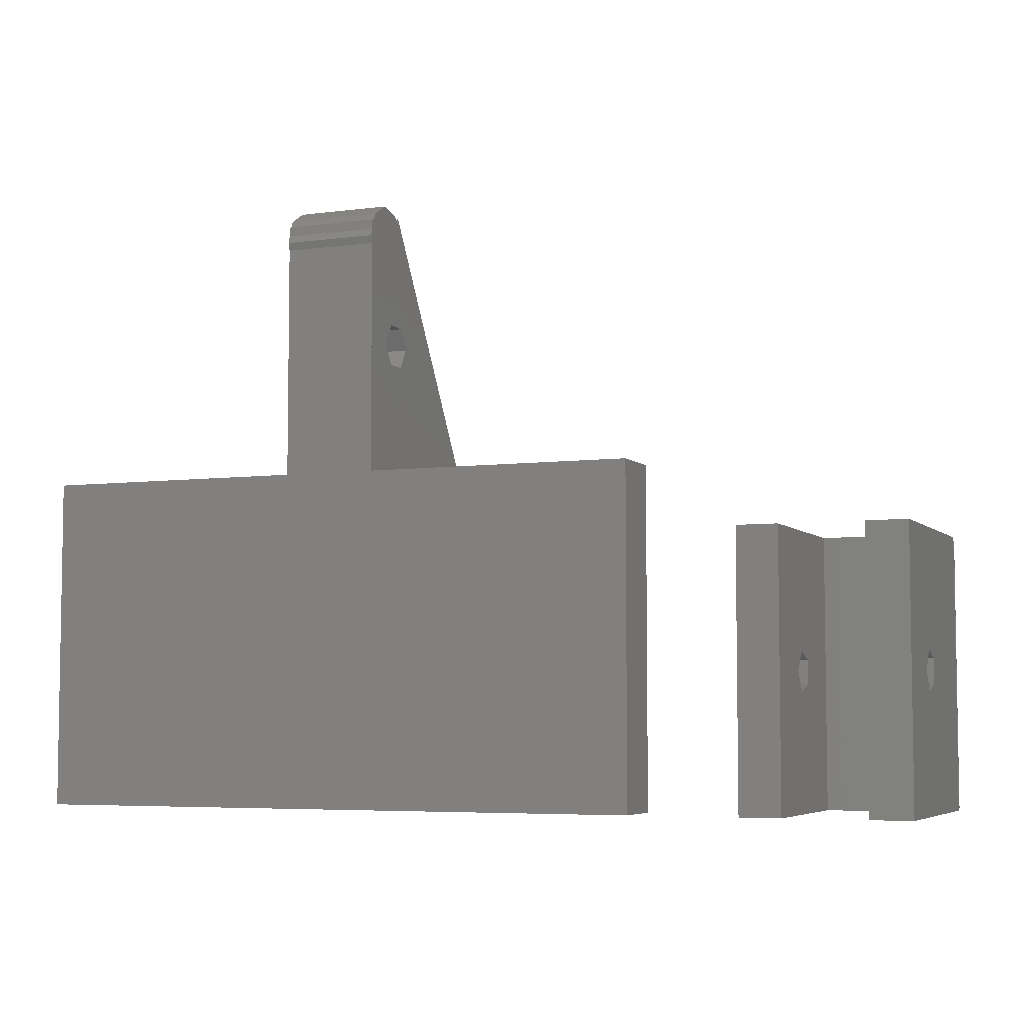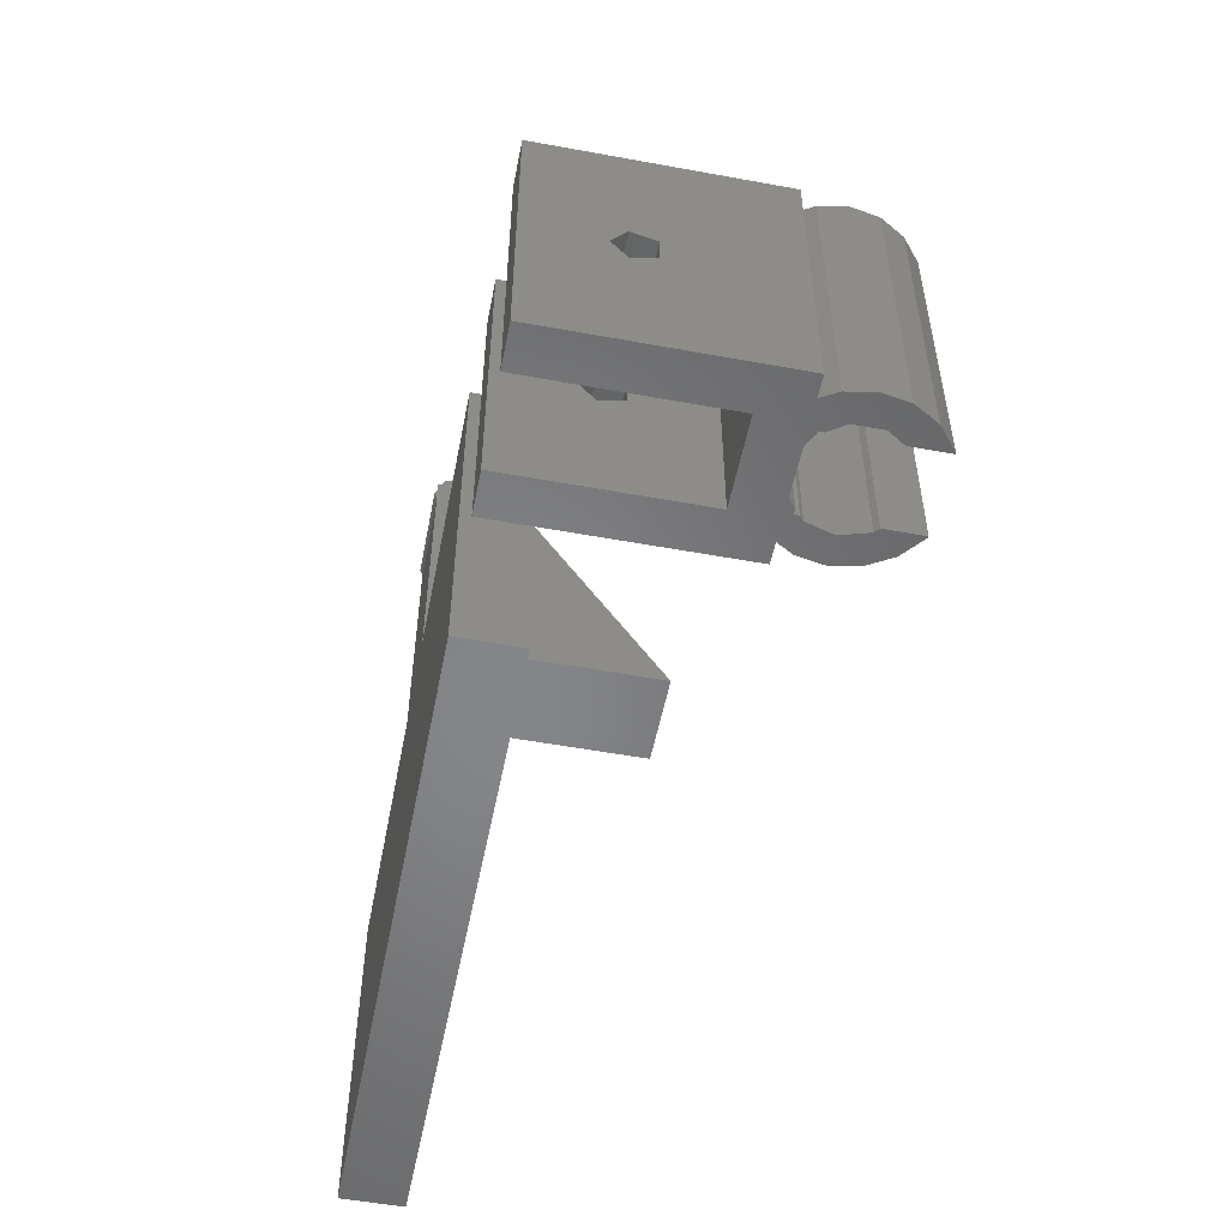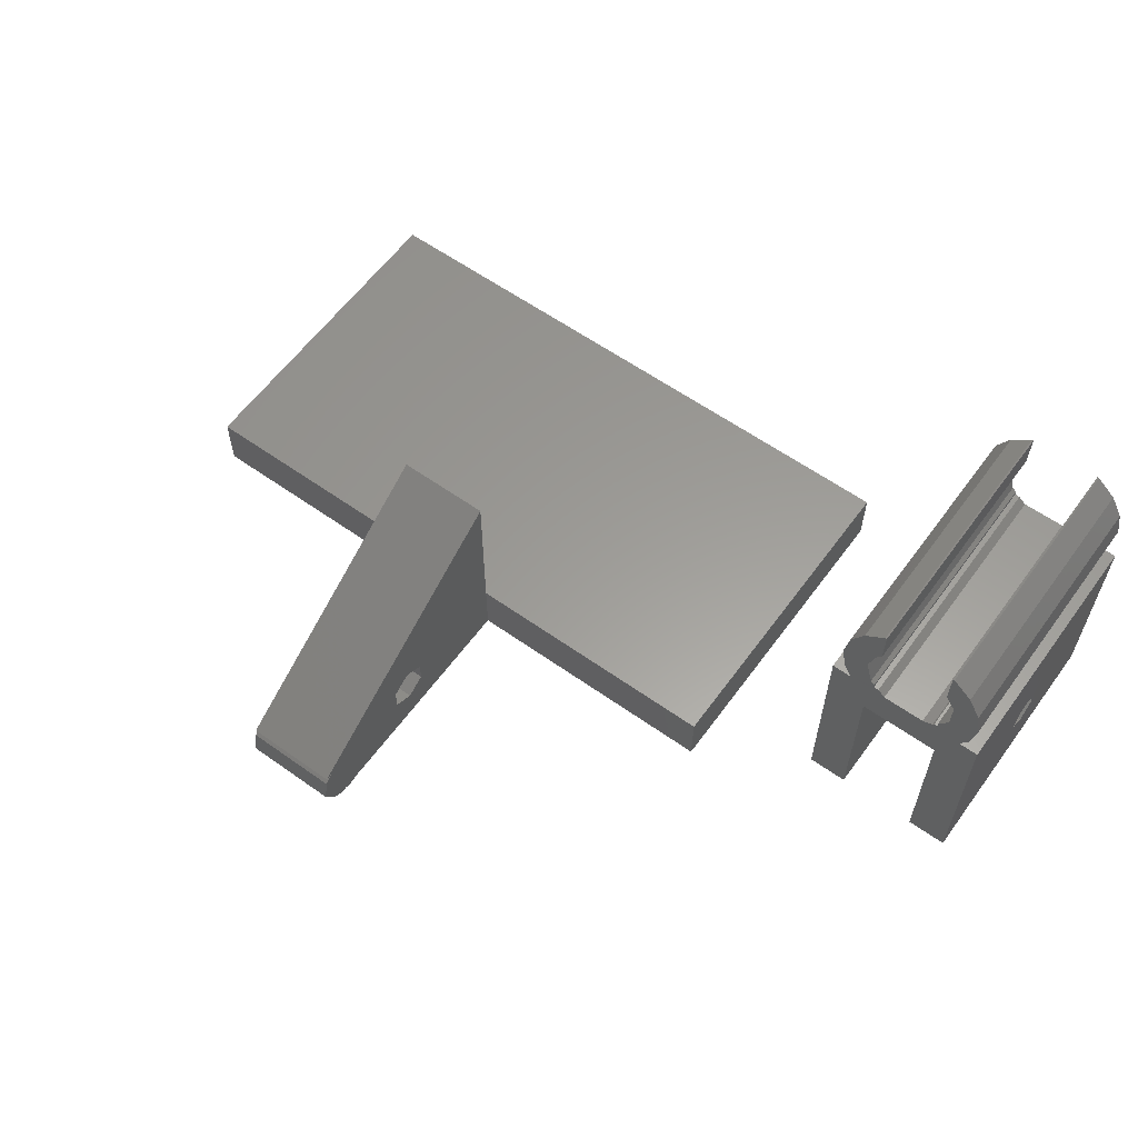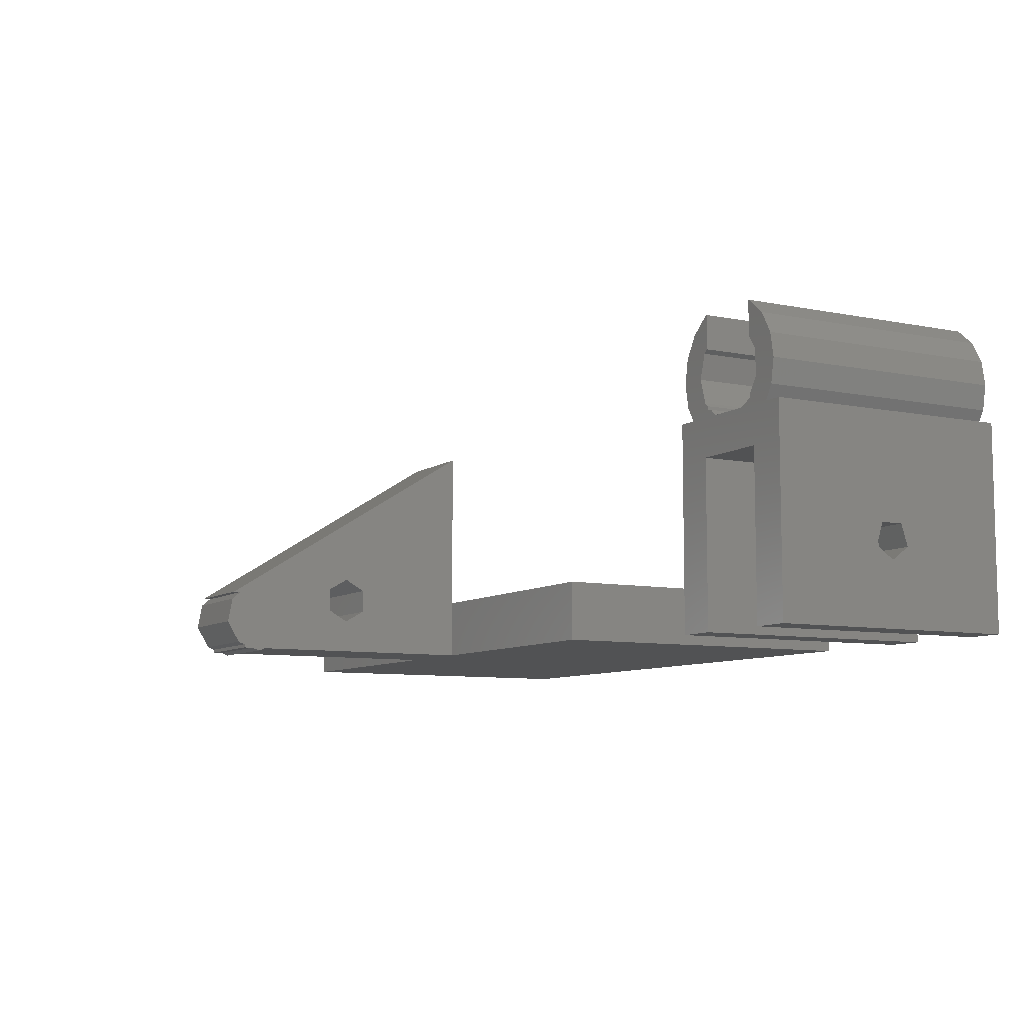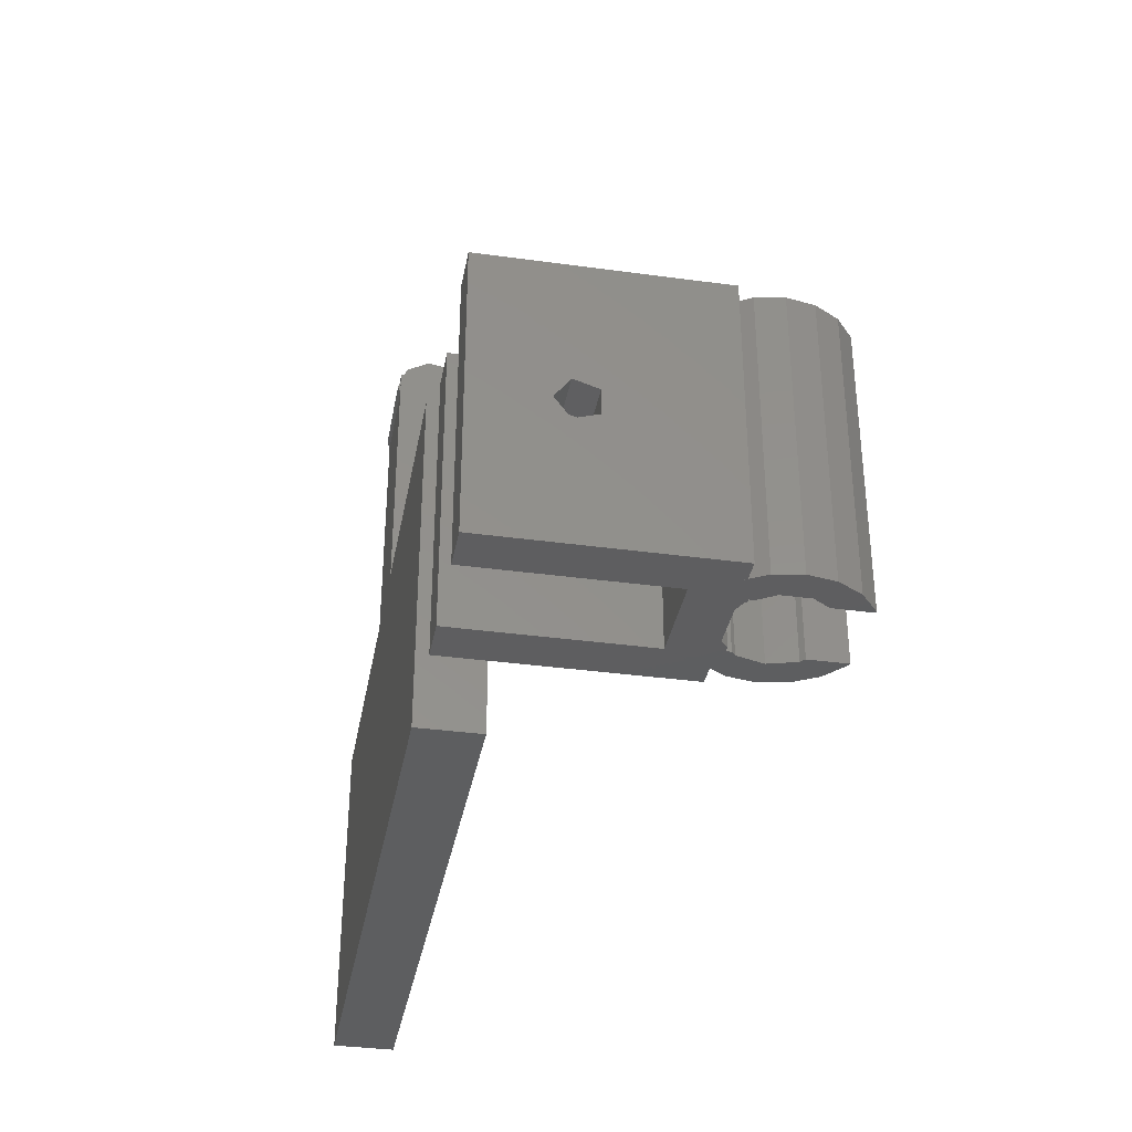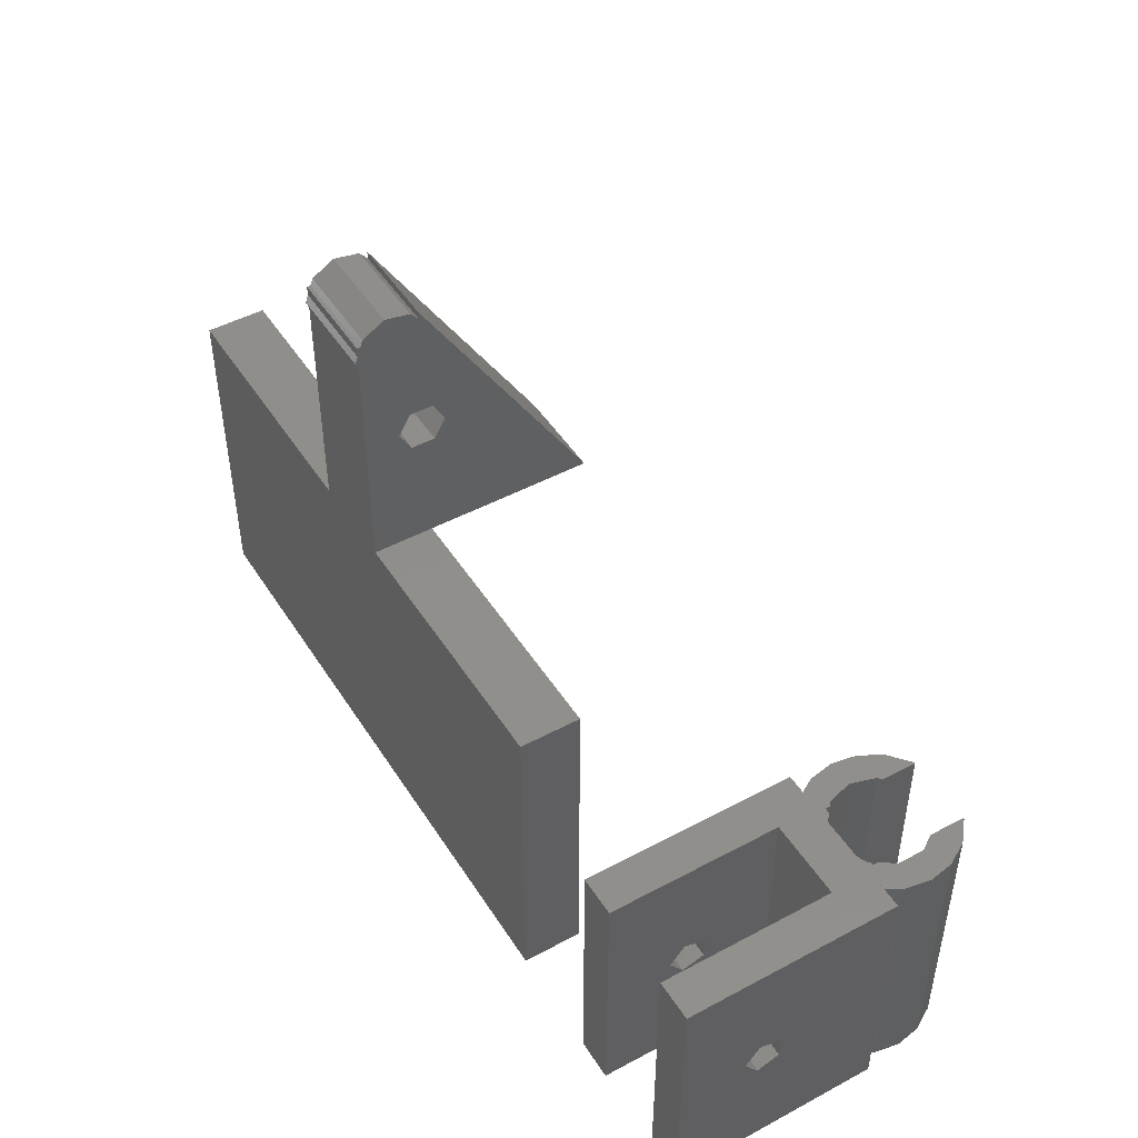
<metadata>
{"format":"stl","ext":"stl","renderer":"f3d","projection":"perspective","resolution":1024,"background":"white","views":[{"elev":-5.5,"azim":-157.7,"up":"+Y"},{"elev":-53.2,"azim":-101.1,"up":"+Y"},{"elev":60.1,"azim":-144.0,"up":"+Z"},{"elev":-8.2,"azim":-119.4,"up":"+Z"},{"elev":-35.4,"azim":-100.3,"up":"+Y"},{"elev":47.5,"azim":-121.1,"up":"+Y"}]}
</metadata>
<code>
# stl→obj: 131 verts, 340 faces
v 0 0 100
v 0 0.08202 100
v 0.1542 0 100
v 0.06562 0.08202 100
v 0.06562 0.1421 100
v 0.06562 0.1444 100
v 0.08858 0.1421 100
v 0.08858 0.1444 100
v 0.06562 0.1385 100
v 0.08858 0.08202 100
v 0.1542 0.08202 100
v 0.08858 0.1385 100
v 0.08858 0.1148 100
v 0.08858 0.1345 100
v 0.08858 0.1198 100
v 0.08858 0.1314 100
v 0.08858 0.08202 100.1
v 0.08858 0.1476 100
v 0.08858 0.1316 100
v 0.08858 0.1099 100
v 0.06562 0.1403 100
v 0.08858 0.1403 100
v 0.06562 0.1461 100
v 0.08858 0.1461 100
v 0.06562 0.1099 100
v 0.06562 0.08202 100.1
v 0.06562 0.1433 100
v 0.06562 0.1476 100
v 0.06562 0.1316 100
v 0.06562 0.1324 100
v 0.06562 0.1458 100
v 0.06562 0.1372 100
v 0.06562 0.1198 100
v 0.06562 0.1148 100
v 0.08858 0.1458 100
v 0.08858 0.1491 100
v 0.08858 0.1481 100
v 0.06562 0.1481 100
v 0.06562 0.1491 100
v -0.06562 0.03749 100
v -0.06562 0.06562 100
v -0.06562 0.03281 100
v -0.06562 0.0357 100
v -0.06562 0 100.1
v -0.06562 0.06562 100.1
v -0.06562 0 100
v -0.06562 0.02992 100
v -0.06562 0.02813 100
v -0.05577 0 100
v -0.05495 0 100
v -0.02625 0 100
v -0.03609 0 100
v -0.02625 0 100.1
v -0.03109 0 100.1
v -0.03211 0 100.1
v -0.03691 0 100
v -0.0428 0 100
v -0.04907 0 100
v -0.05975 0 100.1
v -0.06077 0 100.1
v -0.05577 0.06562 100
v -0.03609 0.06562 100
v -0.02625 0.06562 100.1
v -0.02625 0.06562 100
v -0.0509 0.06562 100.1
v -0.06077 0.06562 100.1
v -0.04047 0.06562 100.1
v -0.04047 0 100.1
v -0.0509 0 100.1
v -0.03109 0.06562 100.1
v -0.05577 0.0357 100
v -0.05577 0.02992 100
v -0.05577 0.02813 100
v -0.05577 0.03749 100
v -0.05577 0.03281 100
v -0.05975 -0 100.1
v -0.06289 -0 100.1
v -0.06289 0.06562 100.1
v -0.05495 -0 100
v -0.04907 -0 100
v -0.0428 -0 100
v -0.03691 -0 100
v -0.03211 -0 100.1
v -0.02898 -0 100.1
v -0.02898 0.06562 100.1
v -0.02625 0.03281 100
v -0.02625 0.02813 100
v -0.02625 0.0357 100
v -0.02625 0.03749 100
v -0.02625 0.02992 100
v -0.03609 0.03749 100
v -0.03609 0.03281 100
v -0.03609 0.02992 100
v -0.03609 0.0357 100
v -0.03609 0.02813 100
v -0.03857 0.06562 100.1
v -0.03732 0.06562 100.1
v -0.03627 0.06562 100.1
v -0.03445 0.06562 100.1
v -0.03691 0.06562 100.1
v -0.03211 0.06562 100.1
v -0.02789 0.06562 100.1
v -0.03857 -0 100.1
v -0.04116 0 100.1
v -0.04116 -0 100.1
v -0.04757 0 100.1
v -0.04757 -0 100.1
v -0.05345 -0 100.1
v -0.05345 0.06562 100.1
v -0.06398 0.06562 100.1
v -0.05975 0.06562 100.1
v -0.05495 0.06562 100.1
v -0.05454 0.06562 100.1
v -0.05695 0.06562 100.1
v -0.05376 0.06562 100.1
v -0.06289 0 100.1
v -0.06398 0 100.1
v -0.05454 -0 100.1
v -0.03732 -0 100.1
v -0.03445 0 100.1
v -0.03627 -0 100.1
v -0.03627 0 100.1
v -0.02789 0 100.1
v -0.03732 0 100.1
v -0.02898 0 100.1
v -0.05454 0 100.1
v -0.05695 0 100.1
v -0.05376 -0 100.1
v -0.05695 -0 100.1
v -0.05495 0 100.1
v -0.03691 0 100.1
f 1 1 2
f 2 1 2
f 1 1 3
f 3 1 3
f 1 2 3
f 3 2 4
f 5 4 6
f 7 6 8
f 9 4 5
f 10 4 9
f 3 4 10
f 11 3 10
f 5 6 7
f 10 9 12
f 2 2 4
f 4 2 4
f 2 1 3
f 4 2 3
f 11 10 3
f 10 4 3
f 3 3 11
f 11 3 11
f 10 10 11
f 11 10 11
f 10 10 12
f 13 10 14
f 14 10 12
f 15 13 16
f 17 8 18
f 15 16 19
f 17 10 20
f 17 13 8
f 17 20 13
f 13 15 8
f 8 15 8
f 15 15 8
f 16 13 14
f 15 19 8
f 13 20 10
f 20 20 10
f 9 21 12
f 12 21 22
f 12 22 14
f 21 9 5
f 23 24 6
f 7 24 22
f 5 22 21
f 8 24 7
f 6 24 8
f 7 22 5
f 8 7 8
f 6 6 8
f 6 6 6
f 8 8 6
f 4 4 6
f 25 4 26
f 27 26 28
f 29 26 30
f 31 27 28
f 30 26 32
f 33 29 33
f 33 29 6
f 6 6 29
f 25 4 25
f 34 25 26
f 34 4 25
f 6 4 34
f 33 6 34
f 29 33 26
f 33 34 26
f 32 26 27
f 26 4 10
f 17 26 10
f 28 26 17
f 18 28 17
f 31 28 35
f 18 8 35
f 18 35 28
f 35 8 8
f 24 35 8
f 19 16 8
f 16 14 8
f 14 22 8
f 22 24 8
f 24 36 35
f 36 37 35
f 20 20 25
f 25 20 25
f 20 13 34
f 25 20 34
f 13 15 33
f 34 13 33
f 15 15 33
f 33 15 33
f 15 13 33
f 33 13 34
f 13 20 34
f 34 20 25
f 32 27 30
f 30 27 38
f 30 38 39
f 6 39 23
f 30 39 6
f 29 30 6
f 6 23 6
f 39 36 23
f 23 36 24
f 35 38 31
f 31 38 27
f 37 38 35
f 38 37 39
f 39 37 36
f 40 41 42
f 43 44 45
f 46 44 47
f 46 47 48
f 46 48 42
f 46 42 41
f 43 41 40
f 41 43 45
f 47 44 43
f 44 46 49
f 50 44 49
f 49 44 49
f 51 52 52
f 53 52 51
f 53 54 52
f 54 55 52
f 55 56 52
f 52 57 49
f 57 58 49
f 58 50 49
f 59 60 44
f 50 59 44
f 56 57 52
f 46 41 49
f 49 41 61
f 41 45 61
f 62 45 63
f 62 63 64
f 61 45 62
f 61 45 61
f 62 63 62
f 45 44 60
f 65 45 66
f 66 45 60
f 67 45 65
f 68 65 69
f 67 65 68
f 70 45 67
f 63 45 70
f 53 70 54
f 63 70 53
f 71 72 43
f 43 72 47
f 72 73 47
f 47 73 48
f 40 74 71
f 43 40 71
f 75 74 40
f 42 75 40
f 73 75 42
f 48 73 42
f 59 76 60
f 77 78 60
f 77 60 76
f 60 78 66
f 76 59 79
f 79 59 50
f 79 50 80
f 80 50 58
f 80 58 81
f 81 58 57
f 81 57 82
f 82 57 56
f 82 56 83
f 83 56 55
f 84 83 55
f 70 84 54
f 54 84 55
f 85 84 70
f 86 51 64
f 53 51 87
f 88 89 64
f 53 87 90
f 63 88 64
f 63 53 88
f 87 51 86
f 89 86 64
f 90 88 53
f 52 62 51
f 51 62 64
f 91 62 92
f 93 52 62
f 94 93 62
f 52 52 95
f 52 95 92
f 52 92 62
f 62 94 62
f 95 52 93
f 94 62 91
f 49 61 52
f 52 61 62
f 75 49 61
f 71 74 61
f 49 49 73
f 74 75 61
f 61 49 72
f 61 71 61
f 61 72 71
f 73 49 75
f 73 72 49
f 67 96 70
f 70 96 97
f 70 97 97
f 70 97 98
f 70 98 99
f 99 98 70
f 98 97 97
f 98 97 70
f 70 97 100
f 70 100 101
f 70 101 85
f 70 85 102
f 70 102 85
f 103 96 67
f 104 103 68
f 68 103 67
f 105 103 104
f 68 69 106
f 104 68 106
f 107 106 69
f 108 107 69
f 65 109 69
f 109 108 69
f 110 78 78
f 78 78 111
f 78 111 112
f 78 112 113
f 114 113 113
f 78 113 114
f 78 114 113
f 78 113 113
f 113 109 78
f 115 109 113
f 109 65 78
f 78 65 66
f 114 78 114
f 116 117 77
f 79 116 76
f 76 116 77
f 80 116 79
f 118 116 80
f 107 108 81
f 105 107 82
f 119 103 83
f 120 121 84
f 122 120 123
f 55 124 125
f 124 122 125
f 126 126 116
f 123 120 84
f 84 121 83
f 121 119 83
f 119 119 83
f 83 103 82
f 127 126 116
f 103 105 82
f 82 107 81
f 81 108 80
f 108 128 80
f 128 118 80
f 129 116 118
f 118 129 118
f 122 123 125
f 130 116 126
f 59 116 130
f 124 55 131
f 124 124 55
f 129 127 116
f 117 110 77
f 77 110 78
f 123 84 85
f 102 123 85
f 87 86 92
f 95 87 92
f 90 87 93
f 93 87 95
f 86 89 91
f 92 86 91
f 91 89 88
f 94 91 88
f 88 90 94
f 94 90 93
f 85 125 123
f 102 85 123
f 101 55 125
f 85 101 125
f 100 131 55
f 101 100 55
f 97 124 131
f 100 97 131
f 97 97 124
f 124 97 124
f 98 122 97
f 97 122 124
f 99 120 98
f 98 120 122
f 99 98 120
f 120 98 121
f 121 98 97
f 119 121 97
f 97 97 119
f 119 97 119
f 119 97 96
f 103 119 96
f 105 104 106
f 107 105 106
f 128 108 109
f 115 128 109
f 128 115 113
f 118 128 113
f 113 113 118
f 118 113 118
f 118 113 114
f 129 118 114
f 114 114 127
f 129 114 127
f 114 113 126
f 127 114 126
f 113 113 126
f 126 113 126
f 112 130 126
f 113 112 126
f 111 59 130
f 112 111 130
f 116 59 78
f 78 59 111
f 117 116 110
f 110 116 78

</code>
